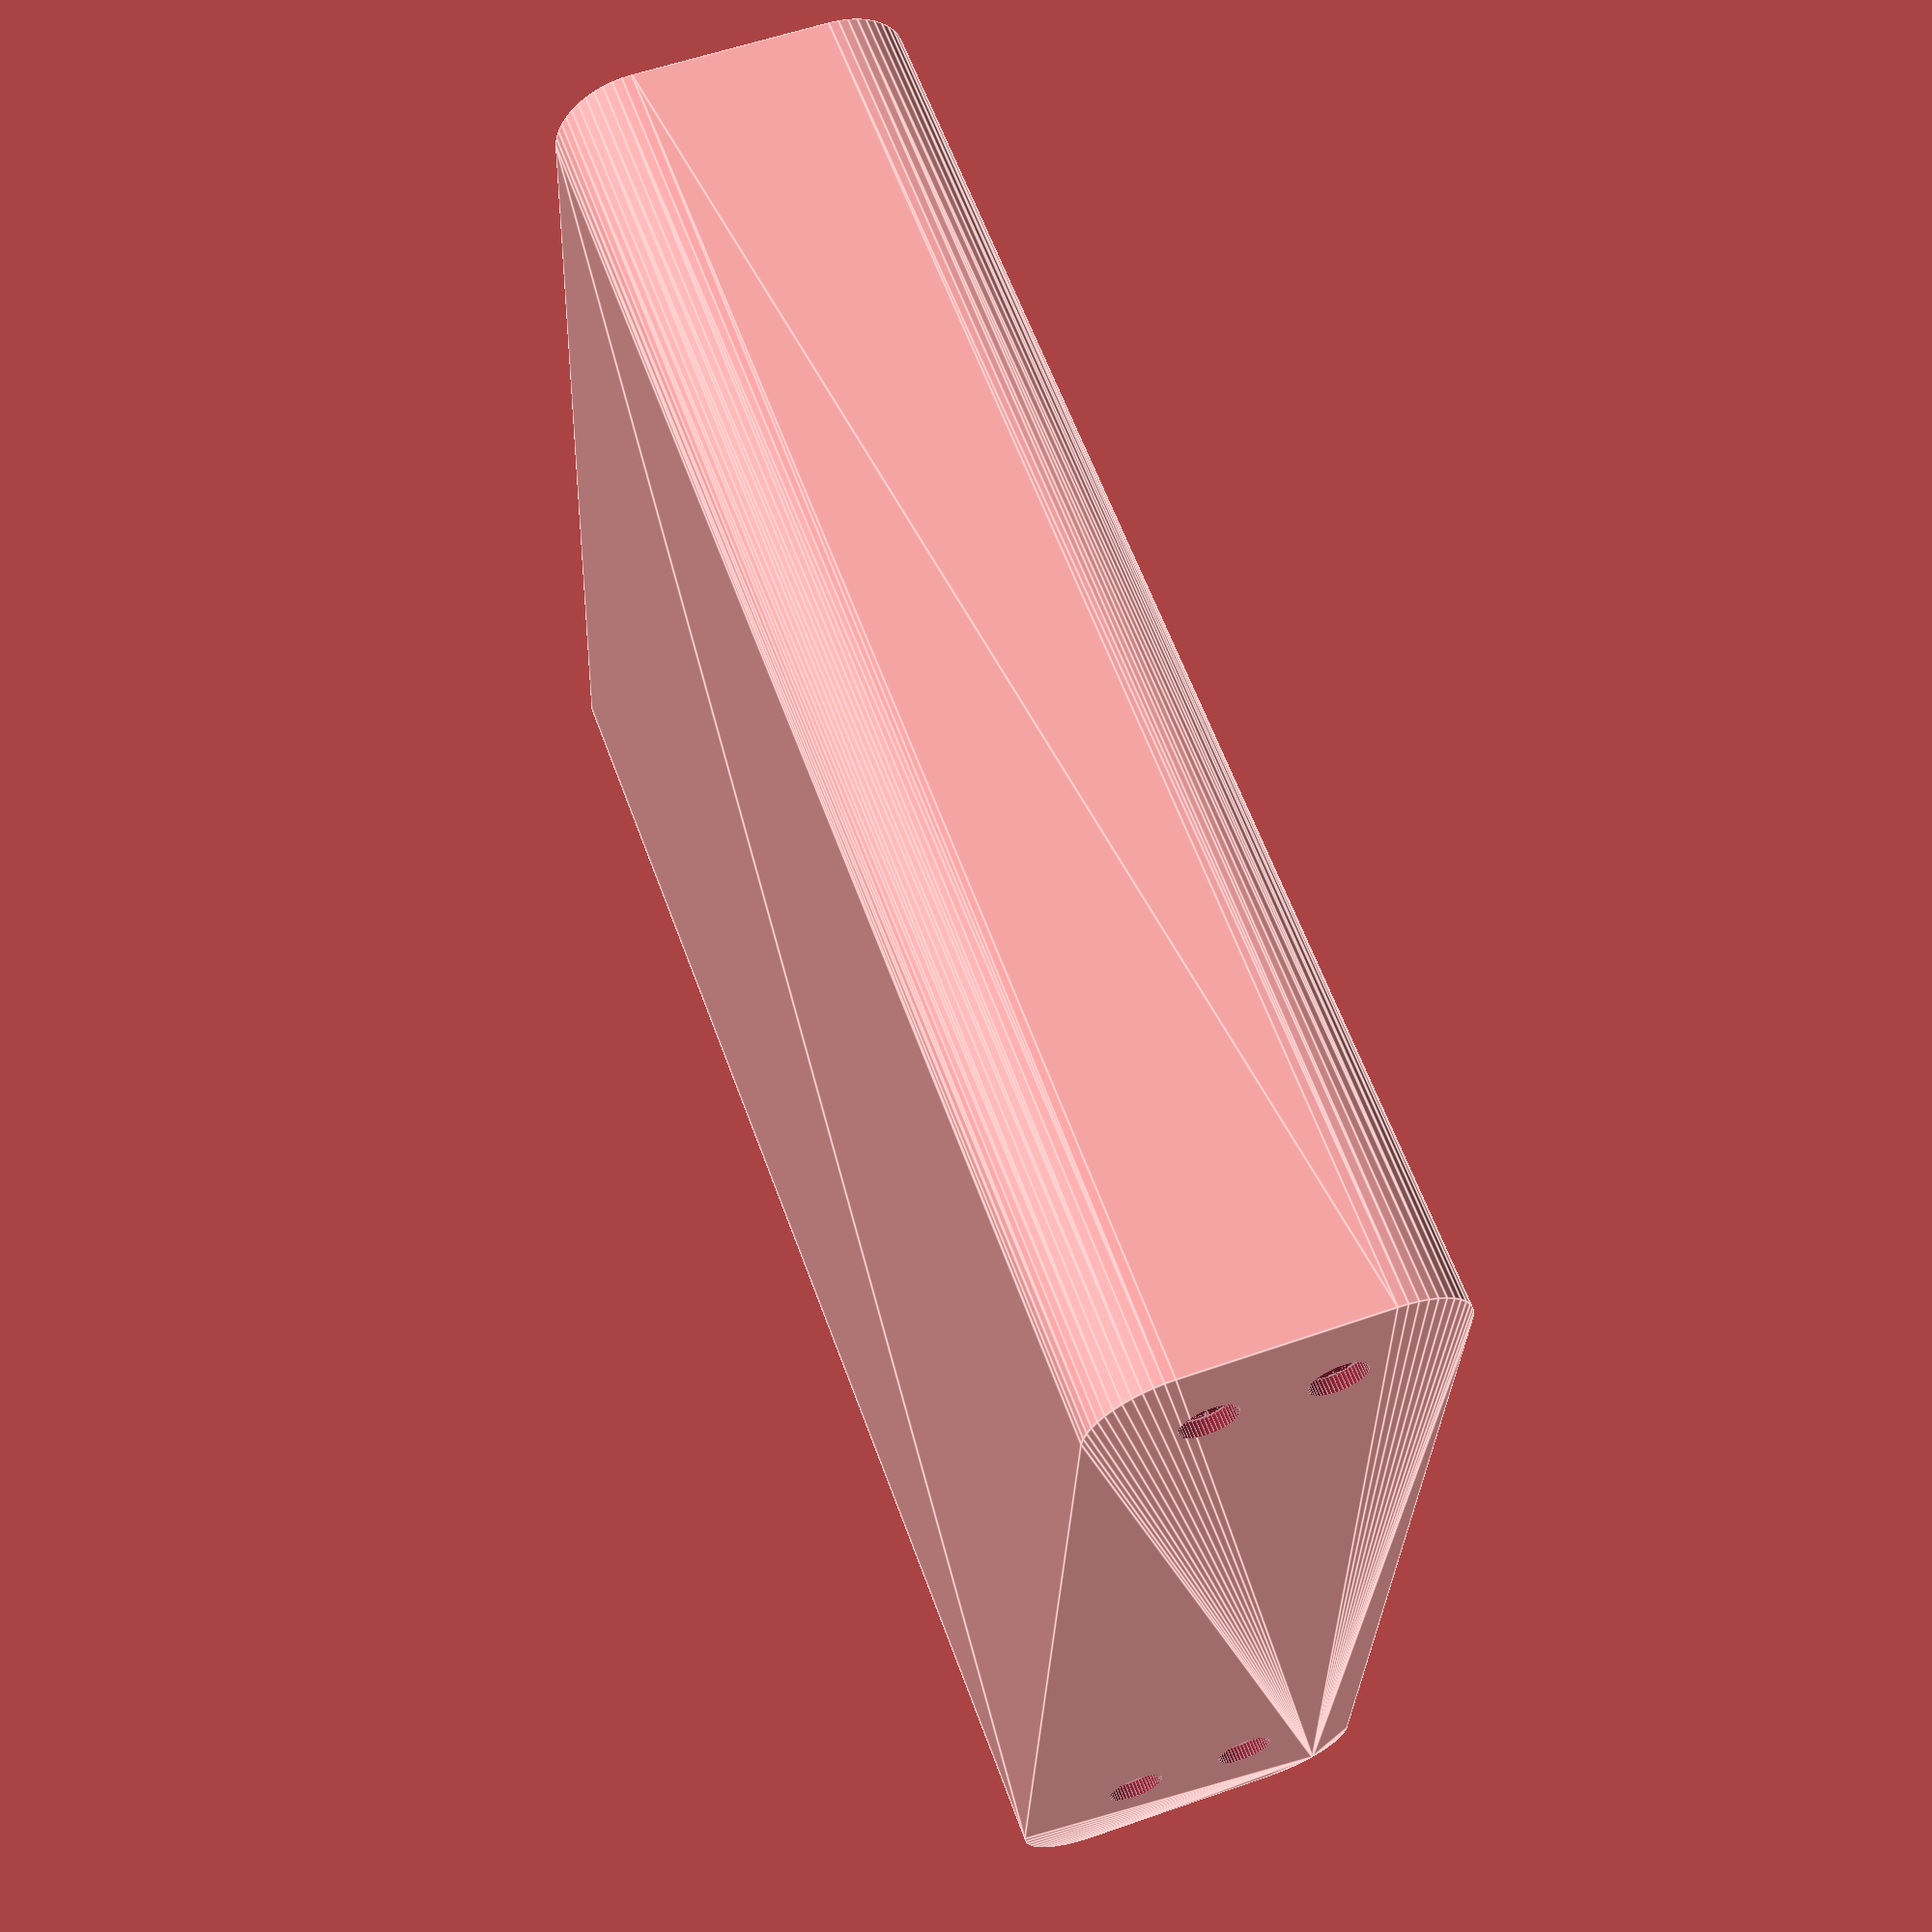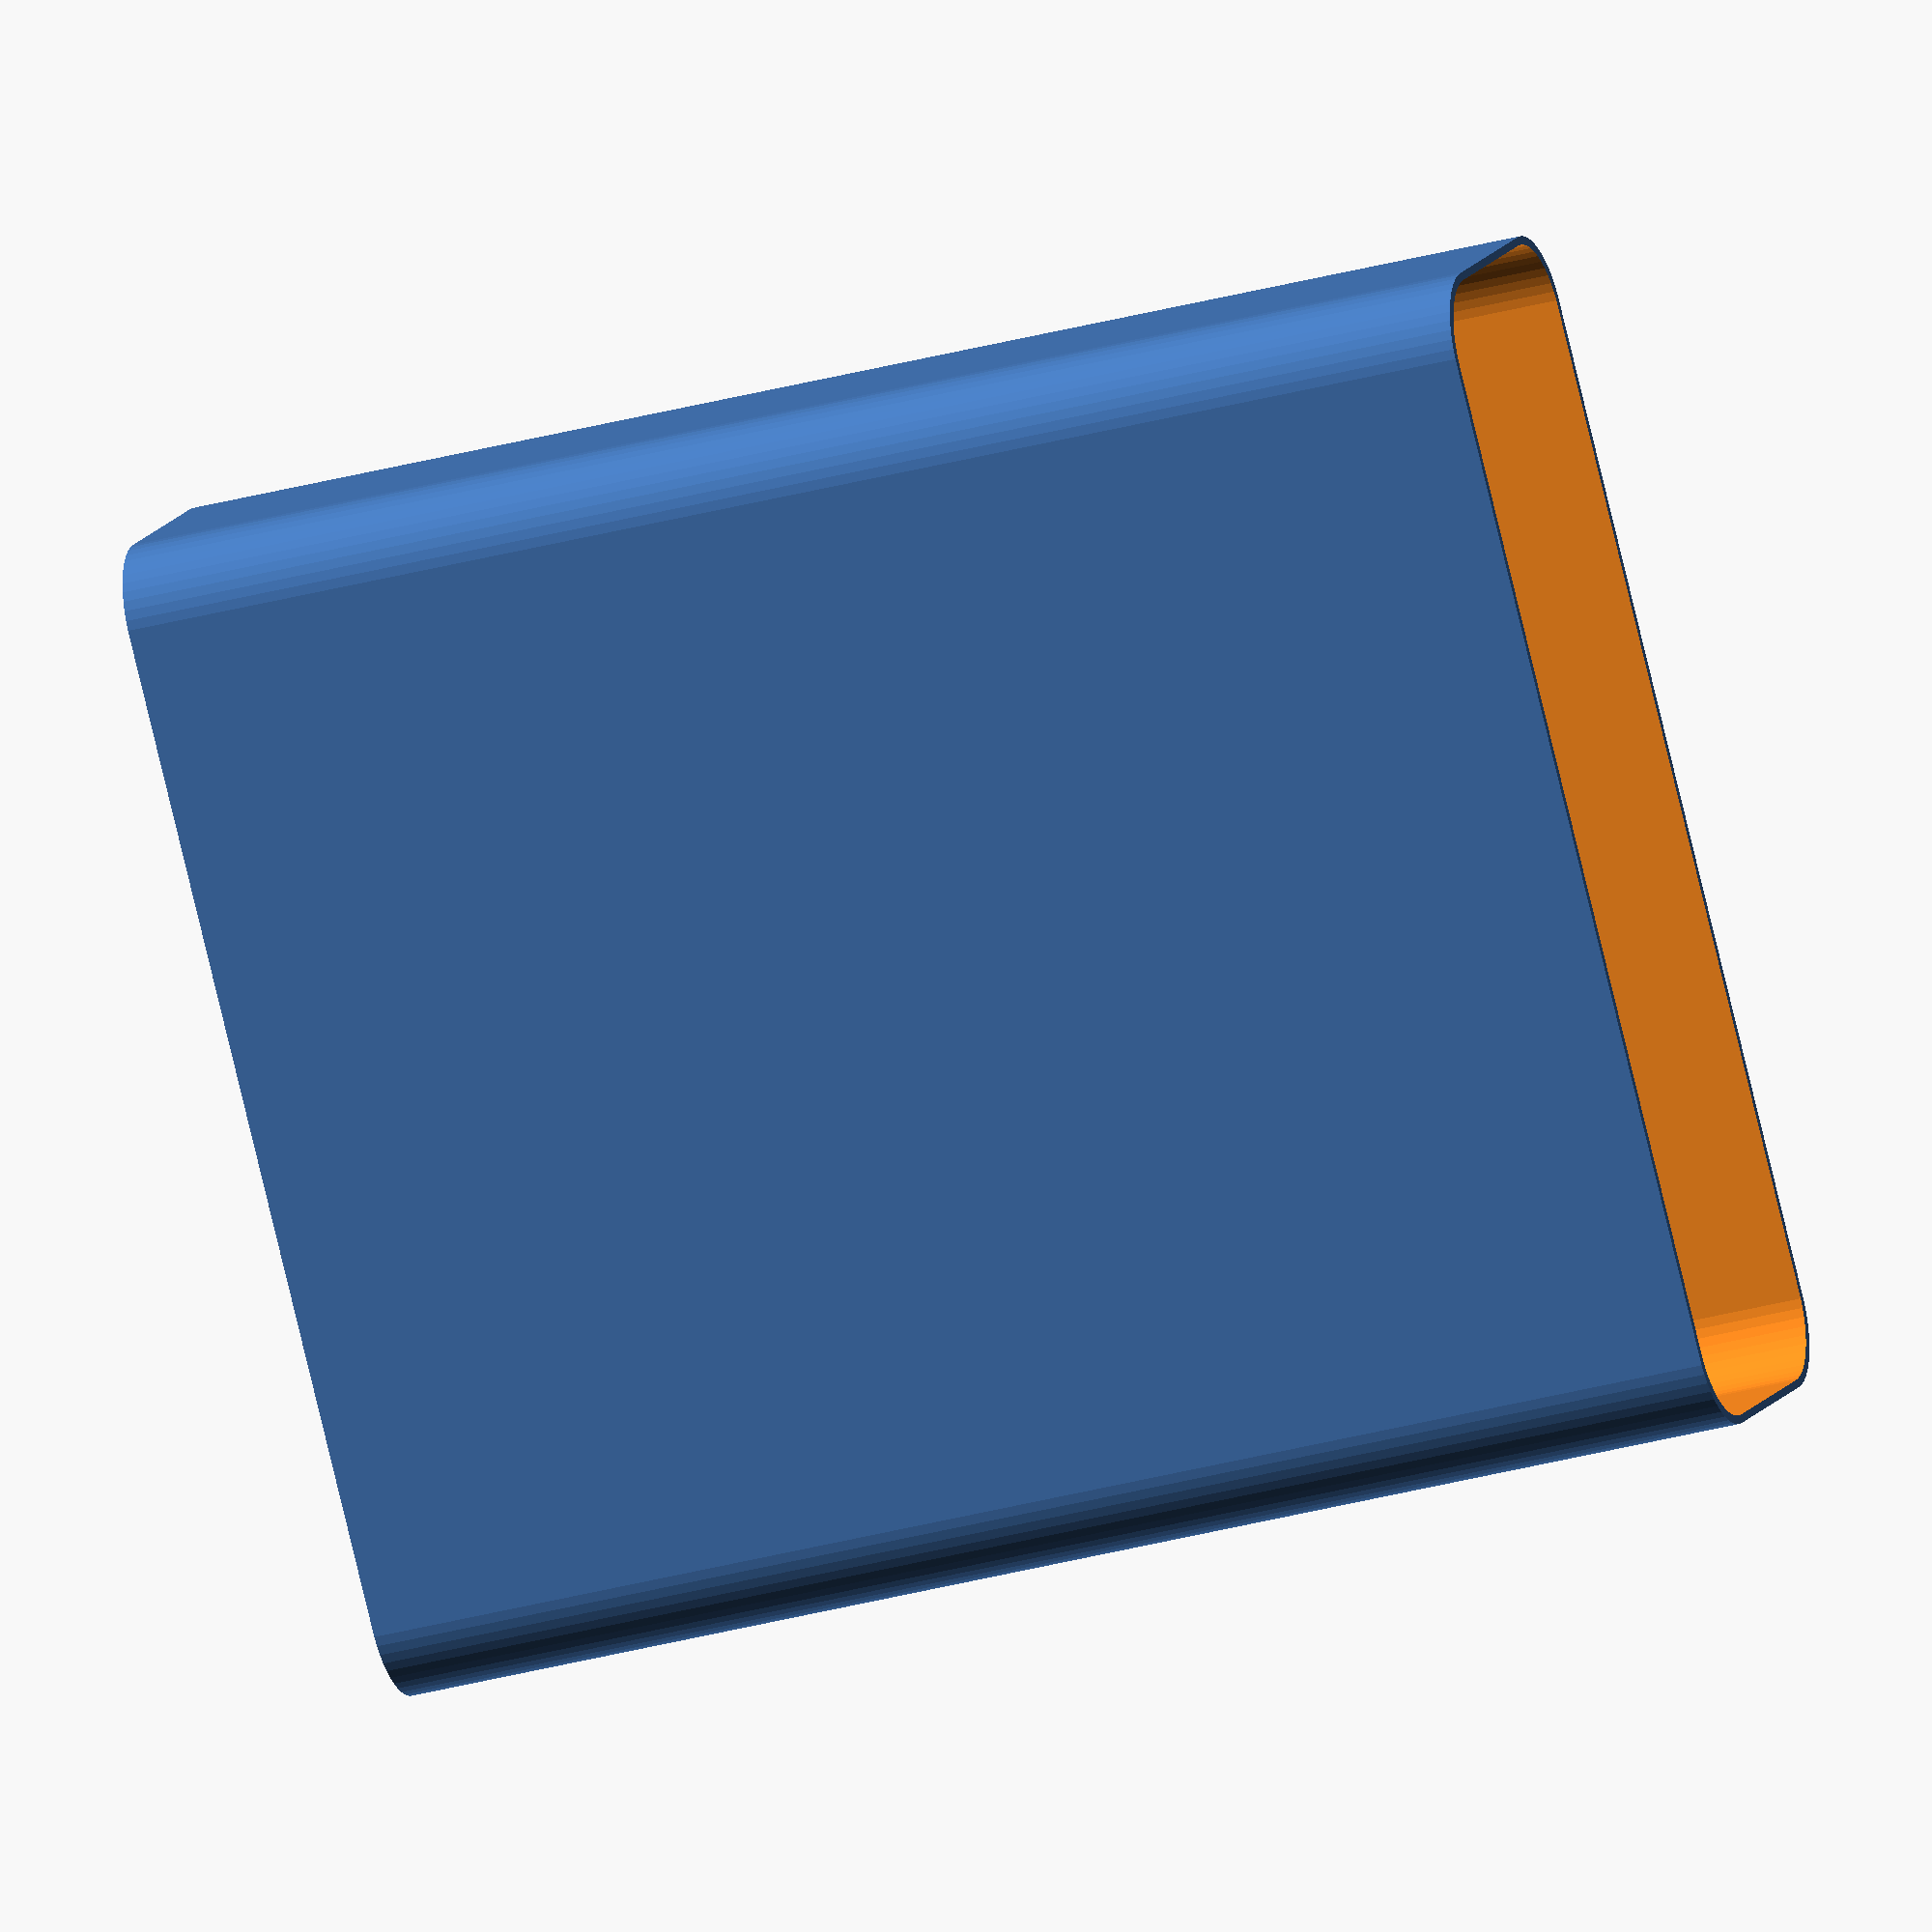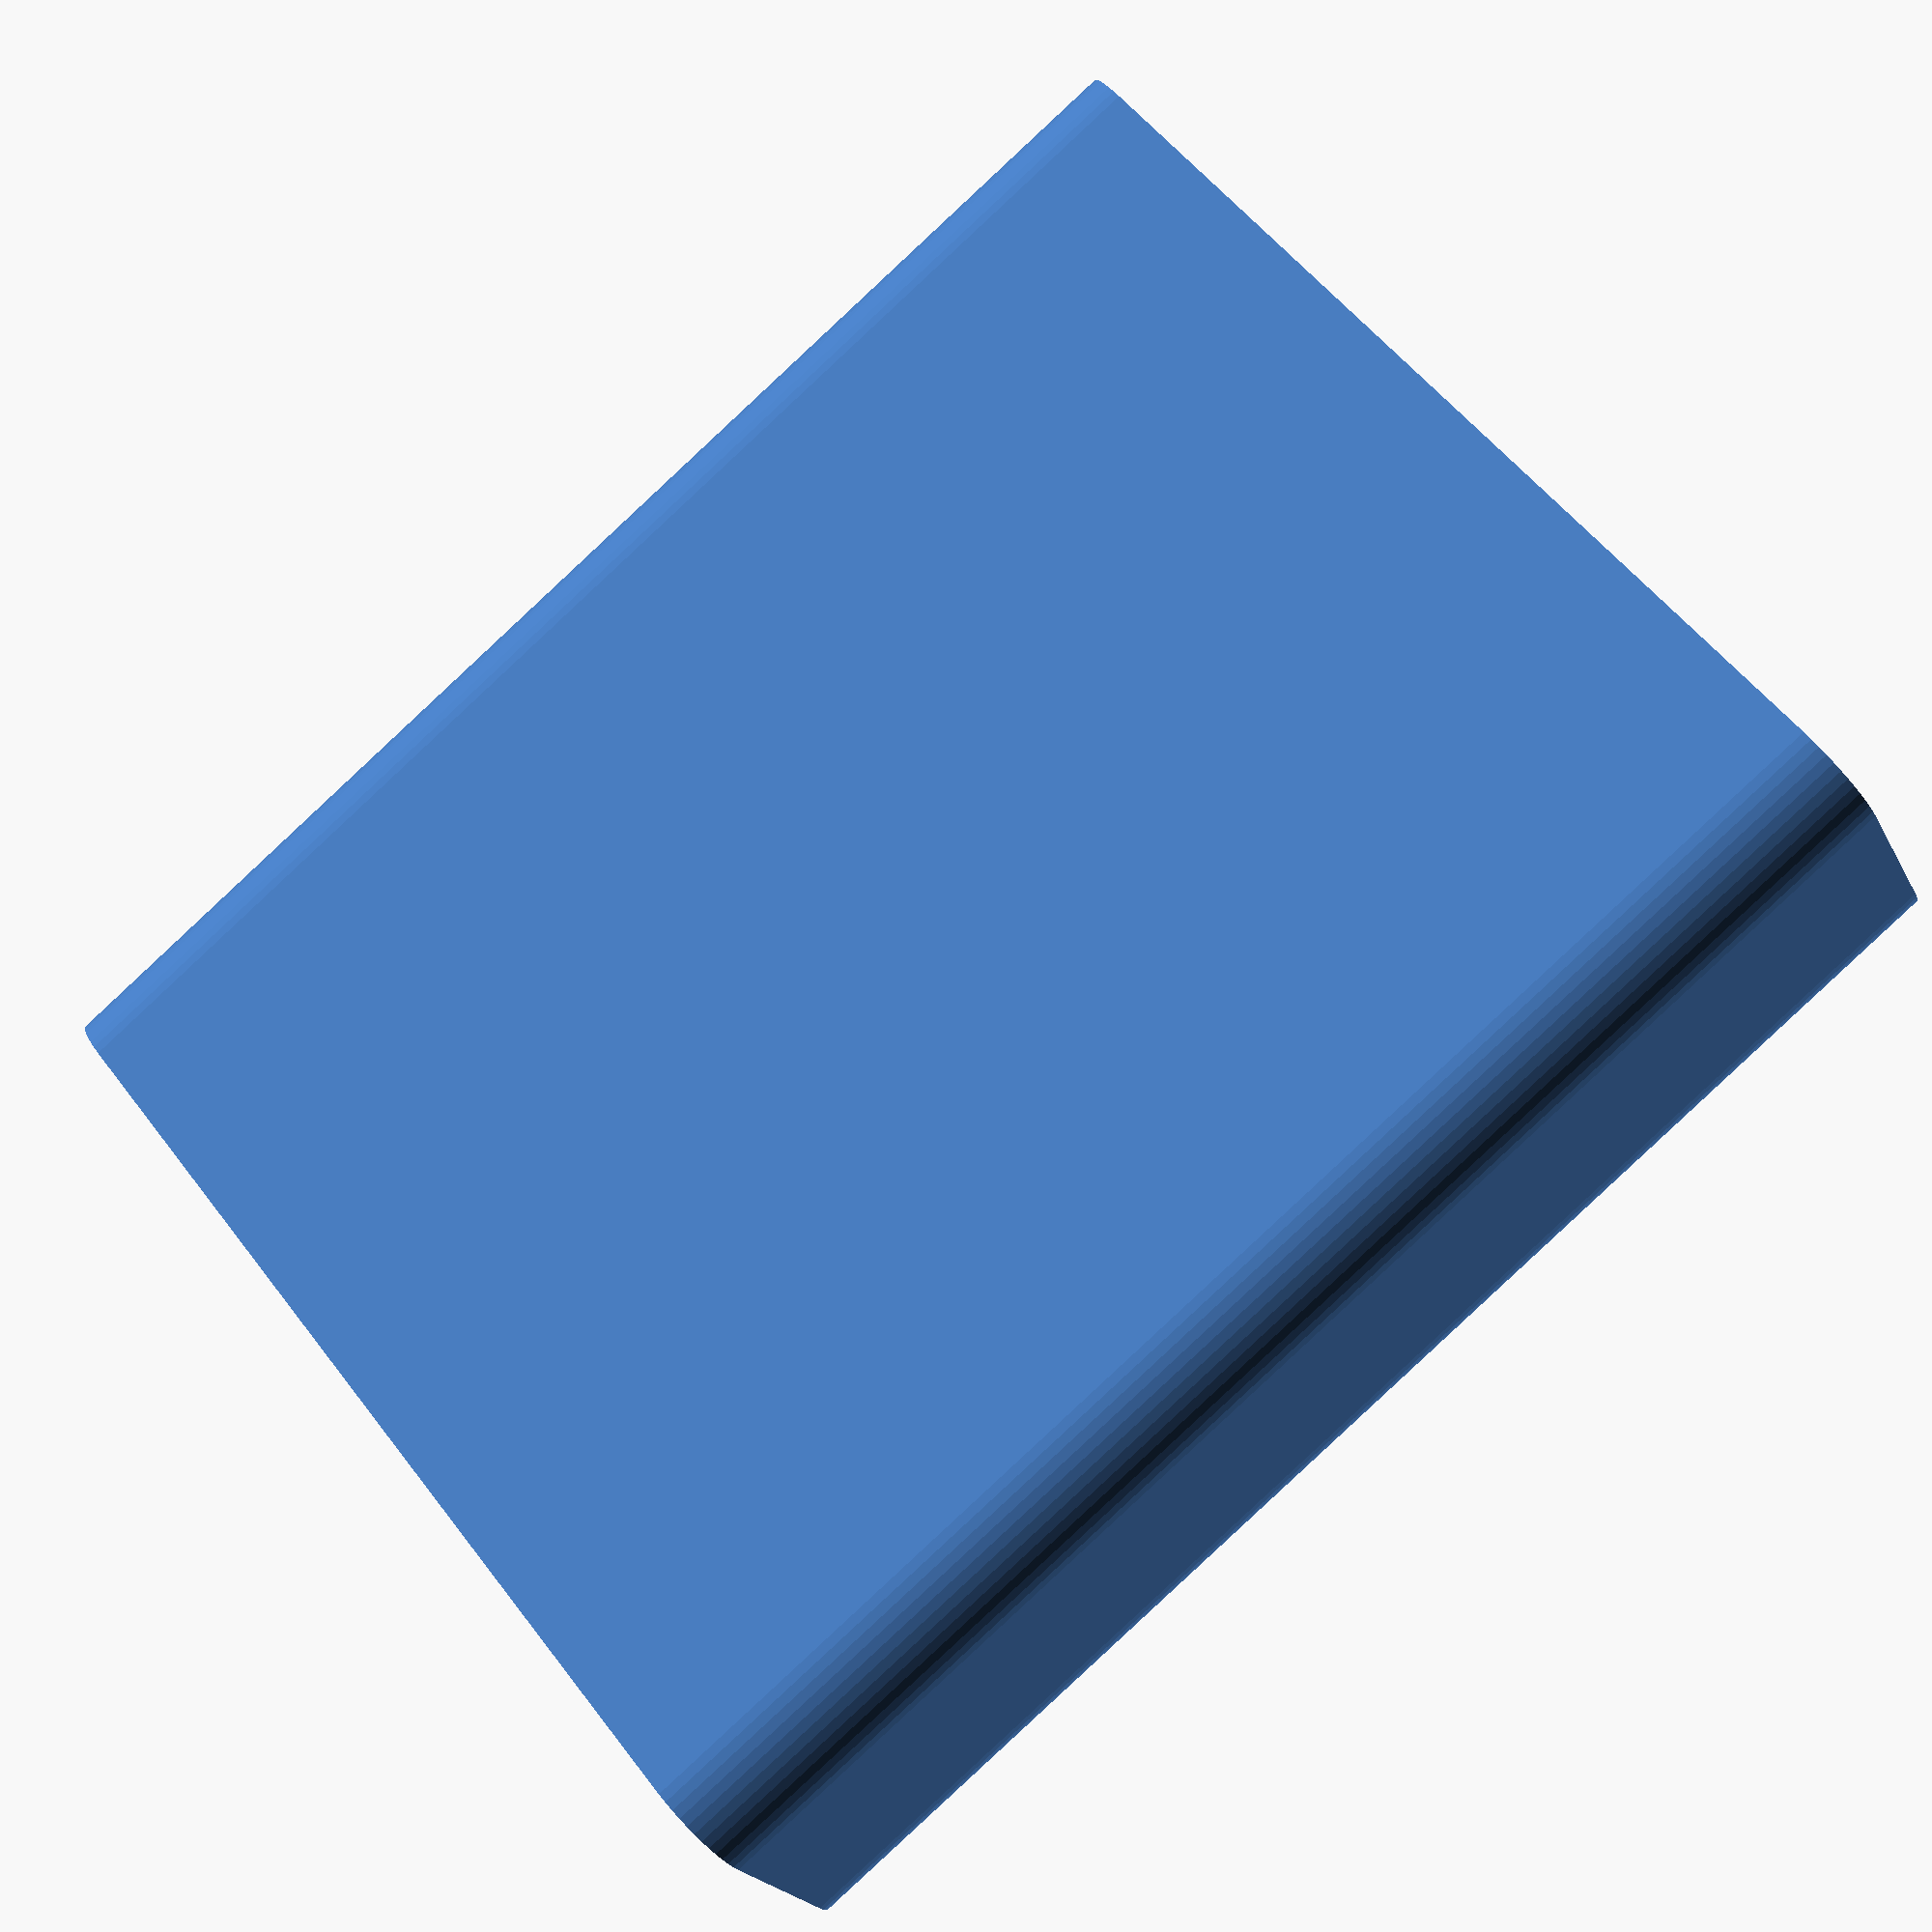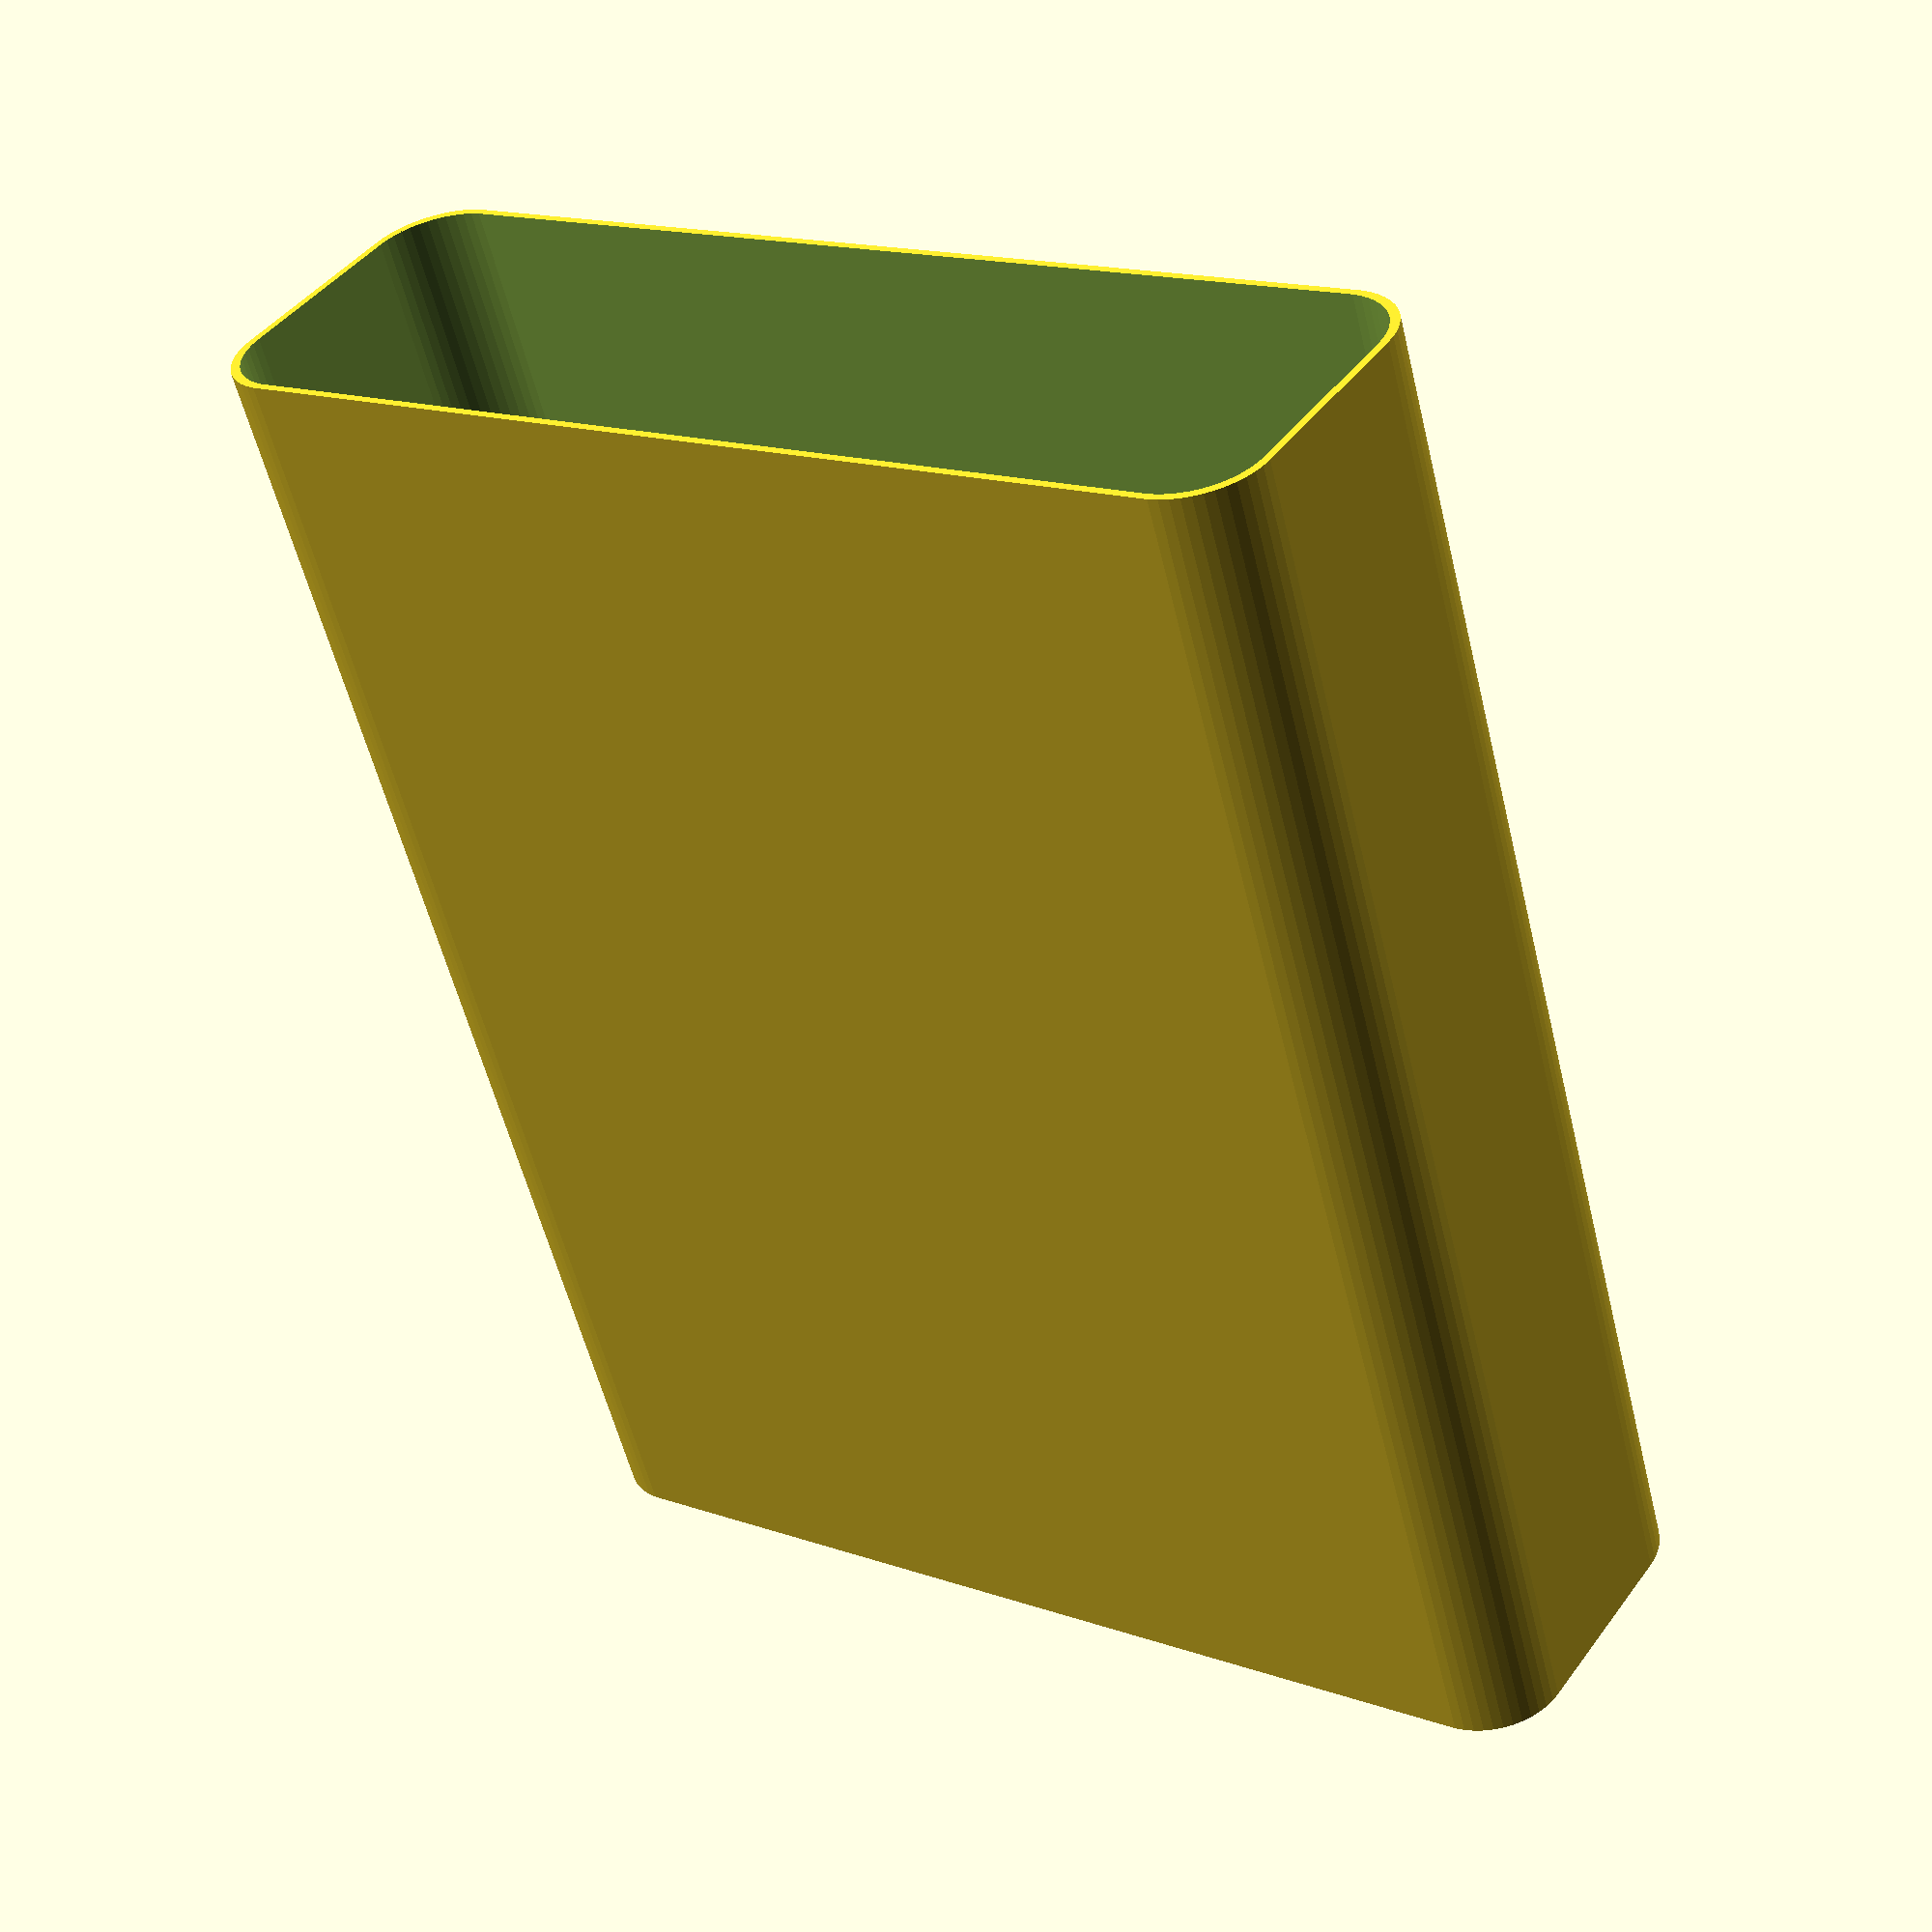
<openscad>
$fn = 50;


difference() {
	union() {
		hull() {
			translate(v = [-32.5000000000, 6.2500000000, 0]) {
				cylinder(h = 90, r = 5);
			}
			translate(v = [32.5000000000, 6.2500000000, 0]) {
				cylinder(h = 90, r = 5);
			}
			translate(v = [-32.5000000000, -6.2500000000, 0]) {
				cylinder(h = 90, r = 5);
			}
			translate(v = [32.5000000000, -6.2500000000, 0]) {
				cylinder(h = 90, r = 5);
			}
		}
	}
	union() {
		translate(v = [-30.0000000000, -3.7500000000, 1]) {
			rotate(a = [0, 0, 0]) {
				difference() {
					union() {
						translate(v = [0, 0, -10.0000000000]) {
							cylinder(h = 10, r = 1.5000000000);
						}
						cylinder(h = 3.2000000000, r = 3.0000000000);
						translate(v = [0, 0, -10.0000000000]) {
							cylinder(h = 10, r = 1.8000000000);
						}
						translate(v = [0, 0, -10.0000000000]) {
							cylinder(h = 10, r = 1.5000000000);
						}
					}
					union();
				}
			}
		}
		translate(v = [30.0000000000, -3.7500000000, 1]) {
			rotate(a = [0, 0, 0]) {
				difference() {
					union() {
						translate(v = [0, 0, -10.0000000000]) {
							cylinder(h = 10, r = 1.5000000000);
						}
						cylinder(h = 3.2000000000, r = 3.0000000000);
						translate(v = [0, 0, -10.0000000000]) {
							cylinder(h = 10, r = 1.8000000000);
						}
						translate(v = [0, 0, -10.0000000000]) {
							cylinder(h = 10, r = 1.5000000000);
						}
					}
					union();
				}
			}
		}
		translate(v = [-30.0000000000, 3.7500000000, 1]) {
			rotate(a = [0, 0, 0]) {
				difference() {
					union() {
						translate(v = [0, 0, -10.0000000000]) {
							cylinder(h = 10, r = 1.5000000000);
						}
						cylinder(h = 3.2000000000, r = 3.0000000000);
						translate(v = [0, 0, -10.0000000000]) {
							cylinder(h = 10, r = 1.8000000000);
						}
						translate(v = [0, 0, -10.0000000000]) {
							cylinder(h = 10, r = 1.5000000000);
						}
					}
					union();
				}
			}
		}
		translate(v = [30.0000000000, 3.7500000000, 1]) {
			rotate(a = [0, 0, 0]) {
				difference() {
					union() {
						translate(v = [0, 0, -10.0000000000]) {
							cylinder(h = 10, r = 1.5000000000);
						}
						cylinder(h = 3.2000000000, r = 3.0000000000);
						translate(v = [0, 0, -10.0000000000]) {
							cylinder(h = 10, r = 1.8000000000);
						}
						translate(v = [0, 0, -10.0000000000]) {
							cylinder(h = 10, r = 1.5000000000);
						}
					}
					union();
				}
			}
		}
		translate(v = [0, 0, 1]) {
			hull() {
				union() {
					translate(v = [-32.2500000000, 6.0000000000, 4.7500000000]) {
						cylinder(h = 100.5000000000, r = 4.7500000000);
					}
					translate(v = [-32.2500000000, 6.0000000000, 4.7500000000]) {
						sphere(r = 4.7500000000);
					}
					translate(v = [-32.2500000000, 6.0000000000, 105.2500000000]) {
						sphere(r = 4.7500000000);
					}
				}
				union() {
					translate(v = [32.2500000000, 6.0000000000, 4.7500000000]) {
						cylinder(h = 100.5000000000, r = 4.7500000000);
					}
					translate(v = [32.2500000000, 6.0000000000, 4.7500000000]) {
						sphere(r = 4.7500000000);
					}
					translate(v = [32.2500000000, 6.0000000000, 105.2500000000]) {
						sphere(r = 4.7500000000);
					}
				}
				union() {
					translate(v = [-32.2500000000, -6.0000000000, 4.7500000000]) {
						cylinder(h = 100.5000000000, r = 4.7500000000);
					}
					translate(v = [-32.2500000000, -6.0000000000, 4.7500000000]) {
						sphere(r = 4.7500000000);
					}
					translate(v = [-32.2500000000, -6.0000000000, 105.2500000000]) {
						sphere(r = 4.7500000000);
					}
				}
				union() {
					translate(v = [32.2500000000, -6.0000000000, 4.7500000000]) {
						cylinder(h = 100.5000000000, r = 4.7500000000);
					}
					translate(v = [32.2500000000, -6.0000000000, 4.7500000000]) {
						sphere(r = 4.7500000000);
					}
					translate(v = [32.2500000000, -6.0000000000, 105.2500000000]) {
						sphere(r = 4.7500000000);
					}
				}
			}
		}
	}
}
</openscad>
<views>
elev=297.6 azim=87.9 roll=159.9 proj=p view=edges
elev=30.8 azim=230.5 roll=291.8 proj=o view=wireframe
elev=87.8 azim=211.3 roll=313.0 proj=p view=solid
elev=235.8 azim=34.5 roll=166.4 proj=p view=solid
</views>
